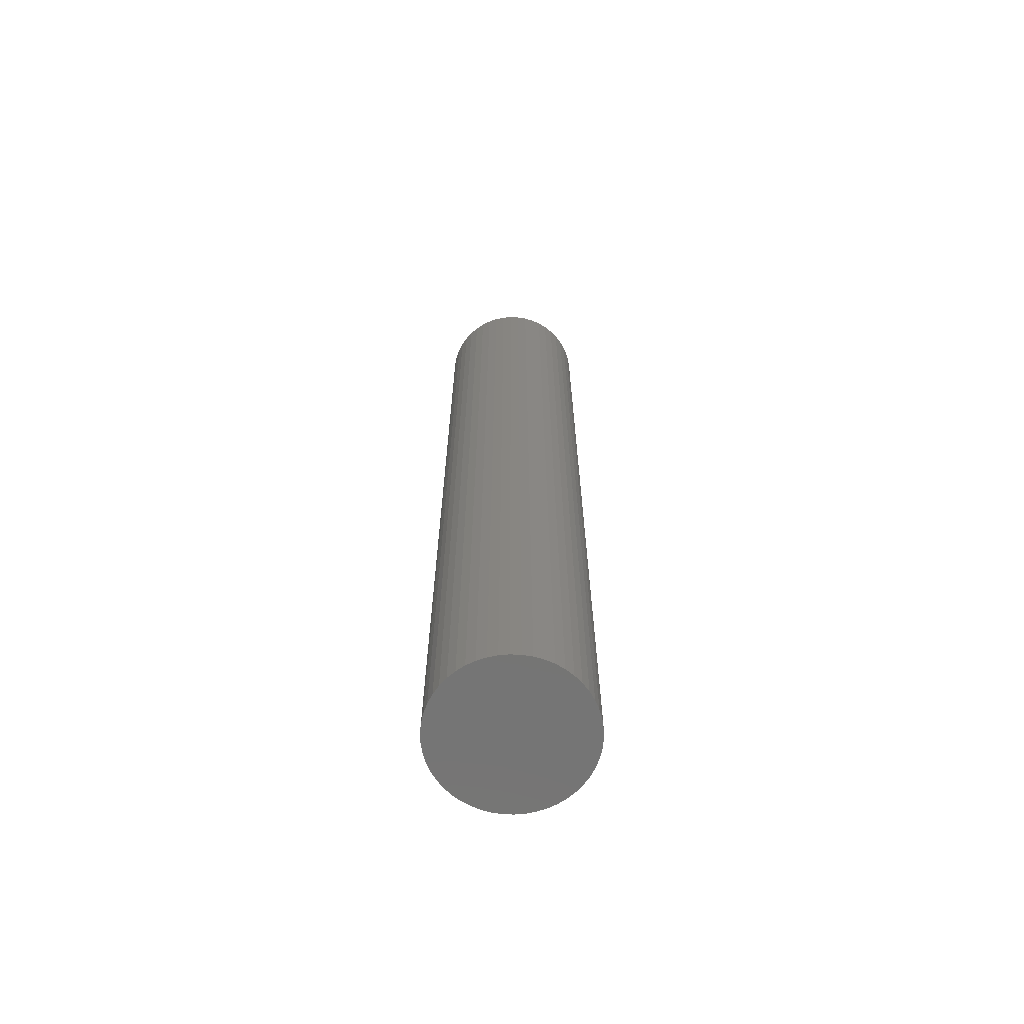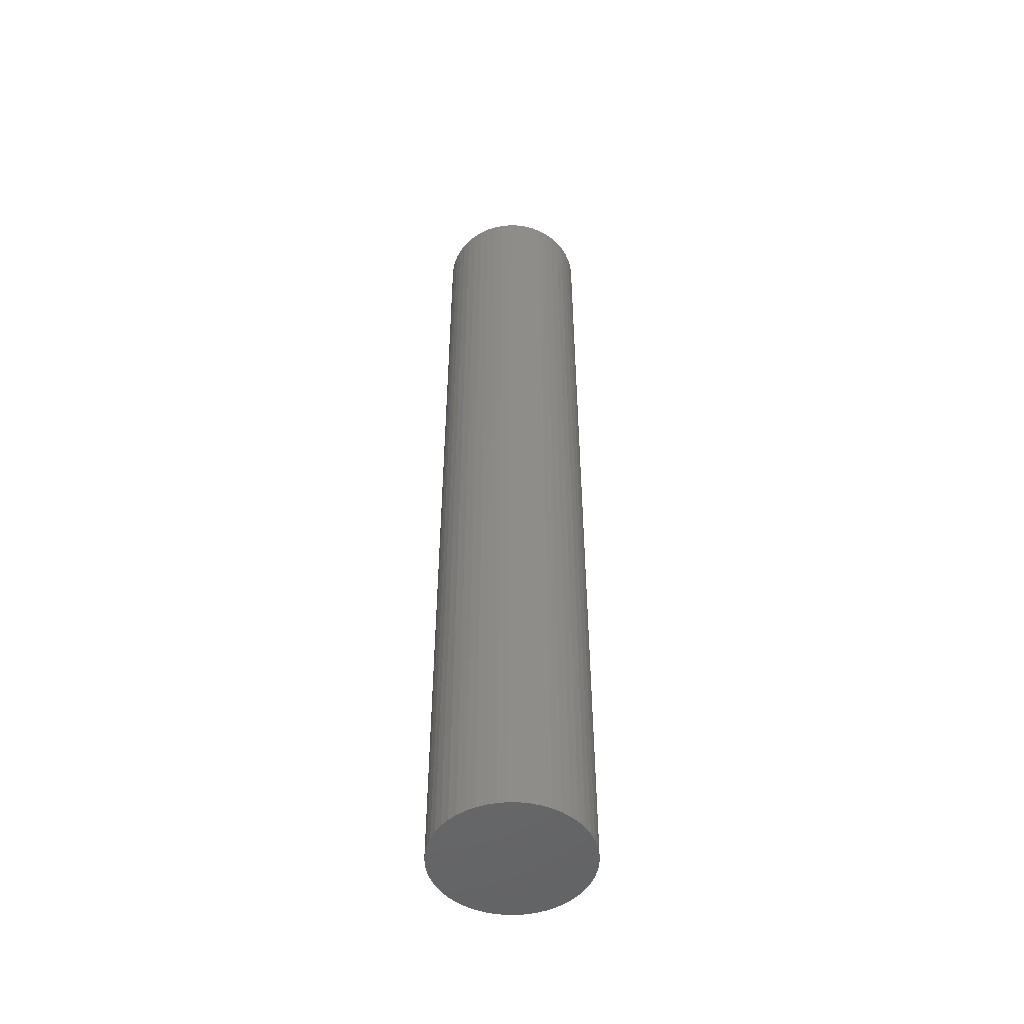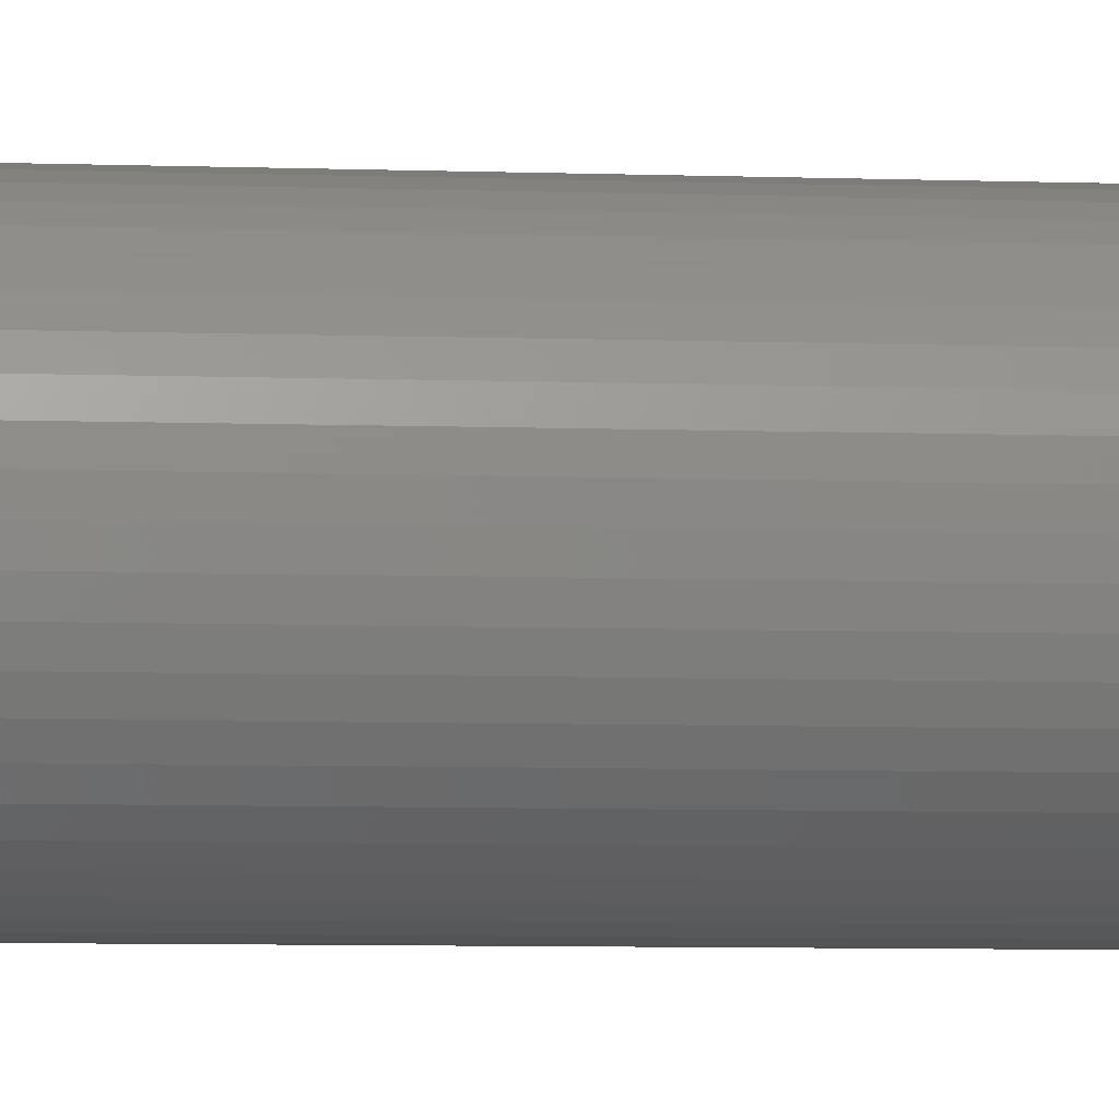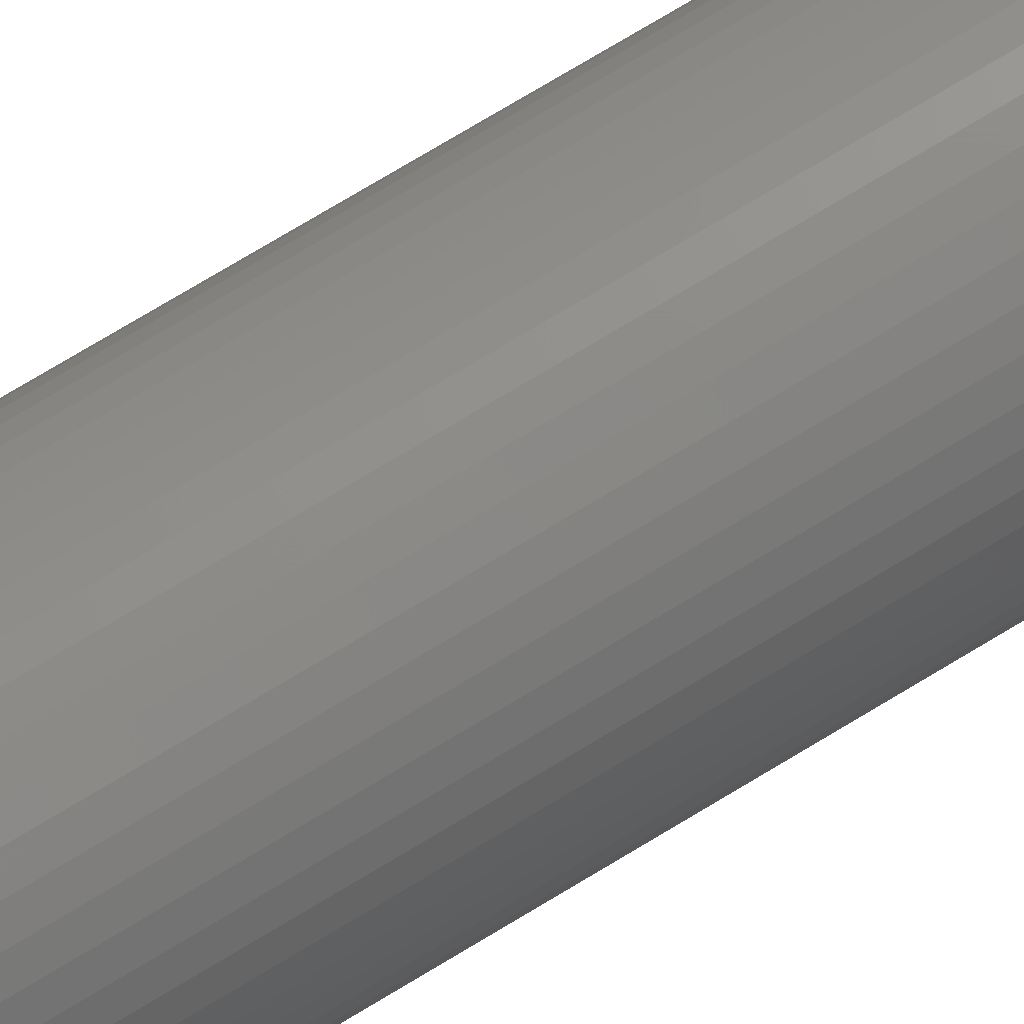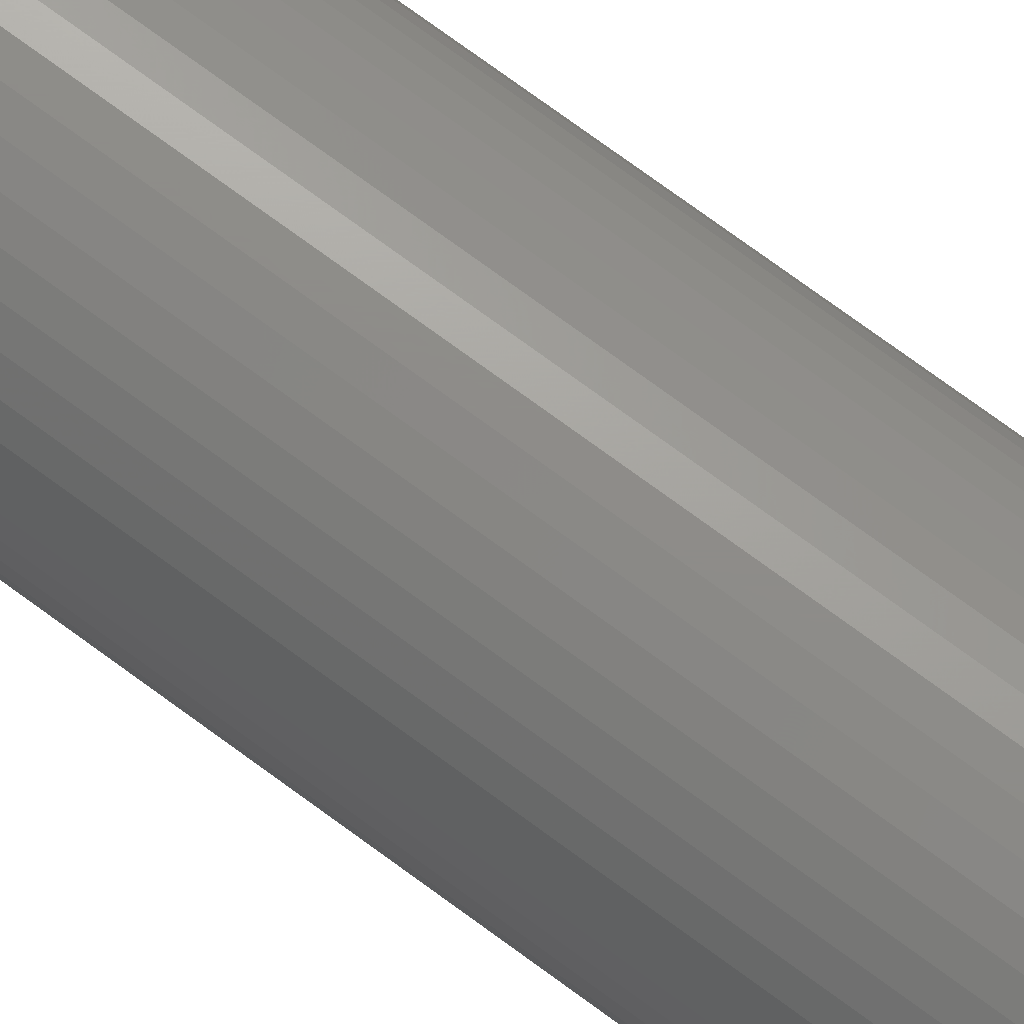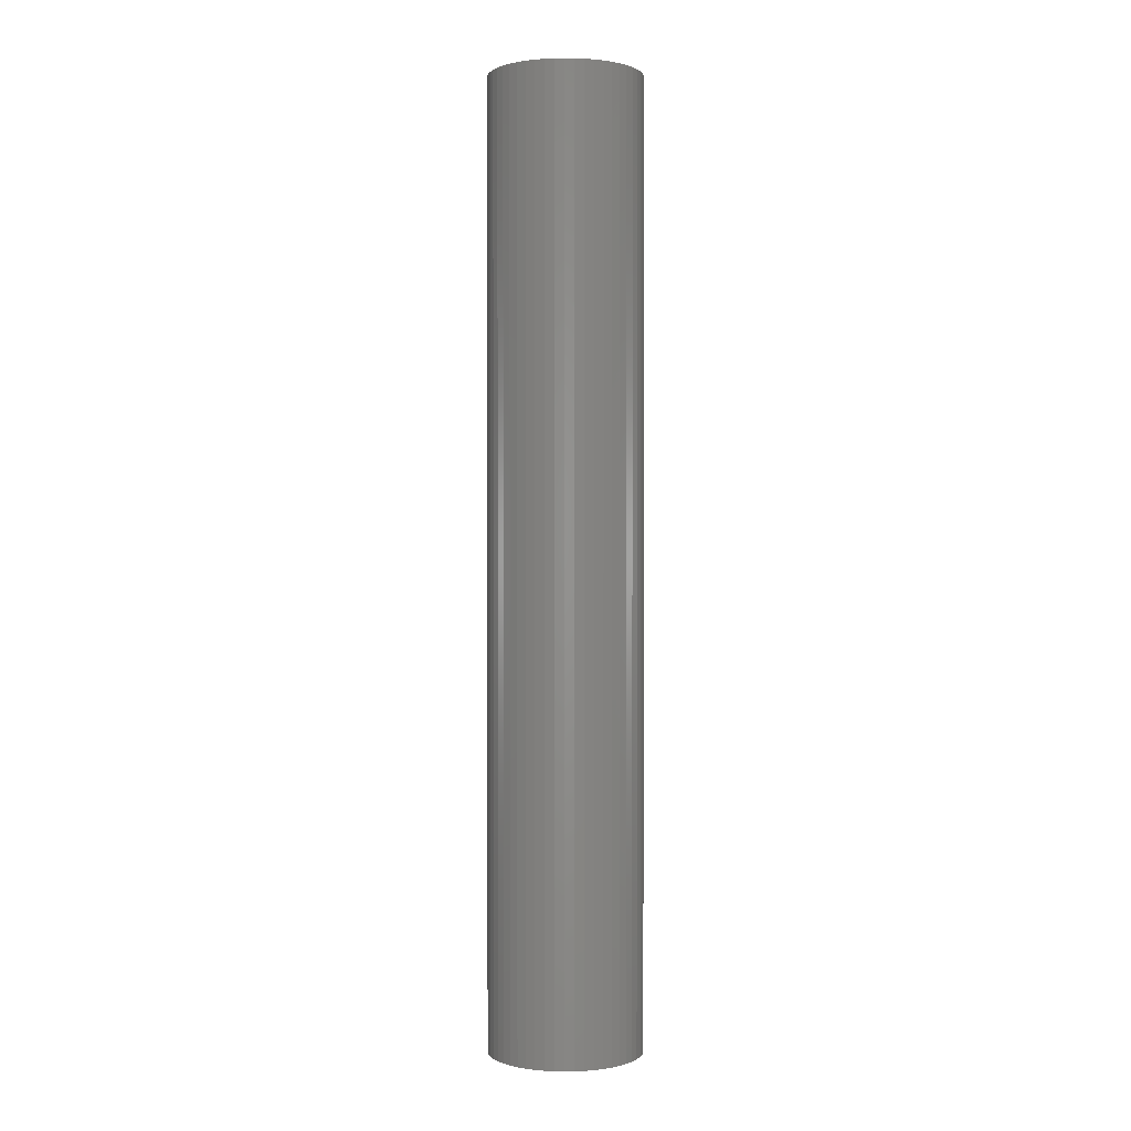
<metadata>
{"format":"stl","ext":"stl","renderer":"f3d","projection":"perspective","resolution":1024,"background":"white","views":[{"elev":-67.0,"azim":-74.4,"up":"+Z"},{"elev":-50.4,"azim":-166.9,"up":"+Z"},{"elev":-4.6,"azim":-98.7,"up":"+Y"},{"elev":74.9,"azim":58.9,"up":"+Y"},{"elev":74.6,"azim":126.3,"up":"+Y"},{"elev":0.7,"azim":-154.1,"up":"+Z"}]}
</metadata>
<code>
# stl→obj: 100 verts, 196 faces
v 3.85 0 24
v 3.82 0.4825 -24
v 3.82 0.4825 24
v 3.85 0 -24
v -3.85 0 -24
v -3.82 0.4825 24
v -3.82 0.4825 -24
v -3.85 0 24
v 0.2417 3.842 -24
v -0.2417 3.842 24
v 0.2417 3.842 24
v -0.2417 3.842 -24
v 3.82 -0.4825 24
v 3.729 0.9575 24
v 3.729 -0.9575 24
v 3.58 1.417 24
v 3.58 -1.417 24
v 3.374 1.855 24
v 3.374 -1.855 24
v 3.115 2.263 24
v 3.115 -2.263 24
v 2.807 2.636 24
v 2.807 -2.636 24
v 2.454 2.966 24
v 2.454 -2.966 24
v 2.063 3.251 24
v 2.063 -3.251 24
v 1.639 3.484 24
v 1.639 -3.484 24
v 1.19 3.662 24
v 1.19 -3.662 24
v 0.7214 3.782 24
v 0.7214 -3.782 24
v 0.2417 -3.842 24
v -0.2417 -3.842 24
v -0.7214 3.782 24
v -0.7214 -3.782 24
v -1.19 3.662 24
v -1.19 -3.662 24
v -1.639 3.484 24
v -1.639 -3.484 24
v -2.063 3.251 24
v -2.063 -3.251 24
v -2.454 2.966 24
v -2.454 -2.966 24
v -2.807 2.636 24
v -2.807 -2.636 24
v -3.115 2.263 24
v -3.115 -2.263 24
v -3.374 1.855 24
v -3.374 -1.855 24
v -3.58 1.417 24
v -3.58 -1.417 24
v -3.729 0.9575 24
v -3.729 -0.9575 24
v -3.82 -0.4825 24
v 3.82 -0.4825 -24
v 3.729 -0.9575 -24
v 3.729 0.9575 -24
v 3.58 -1.417 -24
v 3.58 1.417 -24
v 3.374 -1.855 -24
v 3.374 1.855 -24
v 3.115 -2.263 -24
v 3.115 2.263 -24
v 2.807 -2.636 -24
v 2.807 2.636 -24
v 2.454 -2.966 -24
v 2.454 2.966 -24
v 2.063 -3.251 -24
v 2.063 3.251 -24
v 1.639 -3.484 -24
v 1.639 3.484 -24
v 1.19 -3.662 -24
v 1.19 3.662 -24
v 0.7214 -3.782 -24
v 0.7214 3.782 -24
v 0.2417 -3.842 -24
v -0.2417 -3.842 -24
v -0.7214 -3.782 -24
v -0.7214 3.782 -24
v -1.19 -3.662 -24
v -1.19 3.662 -24
v -1.639 -3.484 -24
v -1.639 3.484 -24
v -2.063 -3.251 -24
v -2.063 3.251 -24
v -2.454 -2.966 -24
v -2.454 2.966 -24
v -2.807 -2.636 -24
v -2.807 2.636 -24
v -3.115 -2.263 -24
v -3.115 2.263 -24
v -3.374 -1.855 -24
v -3.374 1.855 -24
v -3.58 -1.417 -24
v -3.58 1.417 -24
v -3.729 -0.9575 -24
v -3.729 0.9575 -24
v -3.82 -0.4825 -24
f 1 2 3
f 2 1 4
f 5 6 7
f 6 5 8
f 9 10 11
f 10 9 12
f 3 13 1
f 14 13 3
f 14 15 13
f 16 15 14
f 16 17 15
f 18 17 16
f 18 19 17
f 20 19 18
f 20 21 19
f 22 21 20
f 22 23 21
f 24 23 22
f 24 25 23
f 26 25 24
f 26 27 25
f 28 27 26
f 28 29 27
f 30 29 28
f 30 31 29
f 32 31 30
f 32 33 31
f 11 33 32
f 11 34 33
f 10 34 11
f 10 35 34
f 36 35 10
f 36 37 35
f 38 37 36
f 38 39 37
f 40 39 38
f 40 41 39
f 42 41 40
f 42 43 41
f 44 43 42
f 44 45 43
f 46 45 44
f 46 47 45
f 48 47 46
f 48 49 47
f 50 49 48
f 50 51 49
f 52 51 50
f 52 53 51
f 54 53 52
f 54 55 53
f 6 55 54
f 6 56 55
f 56 6 8
f 57 2 4
f 58 2 57
f 58 59 2
f 60 59 58
f 60 61 59
f 62 61 60
f 62 63 61
f 64 63 62
f 64 65 63
f 66 65 64
f 66 67 65
f 68 67 66
f 68 69 67
f 70 69 68
f 70 71 69
f 72 71 70
f 72 73 71
f 74 73 72
f 74 75 73
f 76 75 74
f 76 77 75
f 78 77 76
f 78 9 77
f 79 9 78
f 79 12 9
f 80 12 79
f 80 81 12
f 82 81 80
f 82 83 81
f 84 83 82
f 84 85 83
f 86 85 84
f 86 87 85
f 88 87 86
f 88 89 87
f 90 89 88
f 90 91 89
f 92 91 90
f 92 93 91
f 94 93 92
f 94 95 93
f 96 95 94
f 96 97 95
f 98 97 96
f 98 99 97
f 100 99 98
f 100 7 99
f 7 100 5
f 89 46 44
f 46 89 91
f 16 63 18
f 63 16 61
f 73 30 28
f 30 73 75
f 69 26 24
f 26 69 71
f 97 50 95
f 50 97 52
f 99 52 97
f 52 99 54
f 85 42 40
f 42 85 87
f 81 38 36
f 38 81 83
f 17 58 15
f 58 17 60
f 3 59 14
f 59 3 2
f 67 24 22
f 24 67 69
f 18 65 20
f 65 18 63
f 75 32 30
f 32 75 77
f 95 48 93
f 48 95 50
f 93 46 91
f 46 93 48
f 83 40 38
f 40 83 85
f 12 36 10
f 36 12 81
f 13 4 1
f 4 13 57
f 90 45 47
f 45 90 88
f 94 53 96
f 53 94 51
f 92 51 94
f 51 92 49
f 79 34 35
f 34 79 78
f 72 27 29
f 27 72 70
f 68 23 25
f 23 68 66
f 19 60 17
f 60 19 62
f 21 62 19
f 62 21 64
f 14 61 16
f 61 14 59
f 20 67 22
f 67 20 65
f 77 11 32
f 11 77 9
f 71 28 26
f 28 71 73
f 7 54 99
f 54 7 6
f 87 44 42
f 44 87 89
f 15 57 13
f 57 15 58
f 84 39 41
f 39 84 82
f 90 49 92
f 49 90 47
f 96 55 98
f 55 96 53
f 100 8 5
f 8 100 56
f 74 29 31
f 29 74 72
f 76 31 33
f 31 76 74
f 78 33 34
f 33 78 76
f 23 64 21
f 64 23 66
f 80 35 37
f 35 80 79
f 86 41 43
f 41 86 84
f 98 56 100
f 56 98 55
f 70 25 27
f 25 70 68
f 82 37 39
f 37 82 80
f 88 43 45
f 43 88 86

</code>
